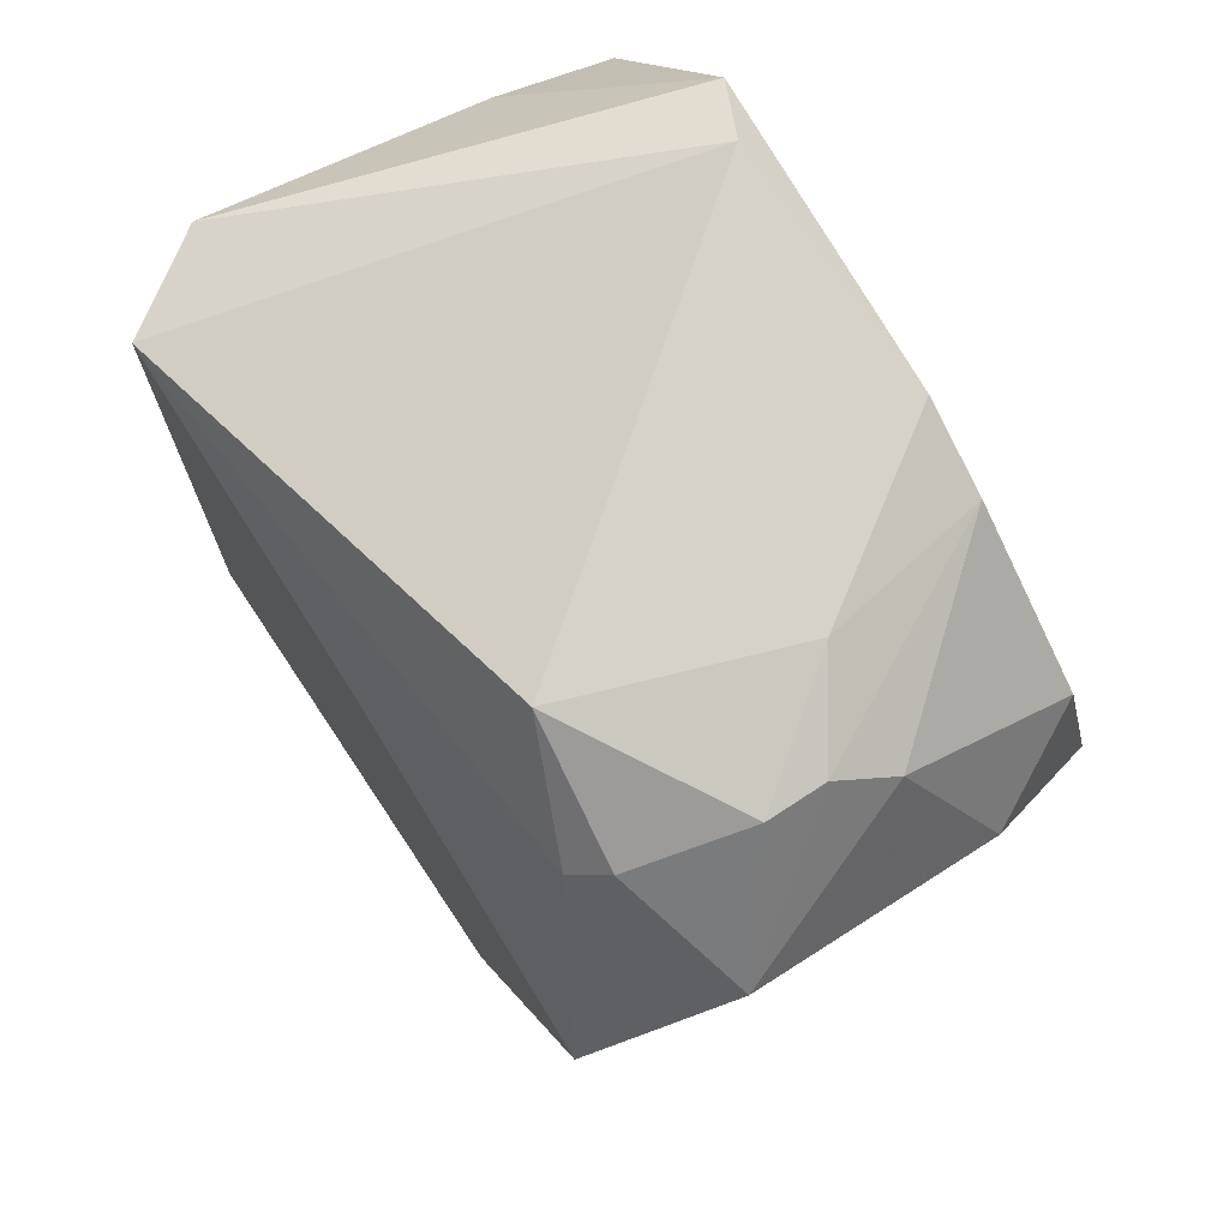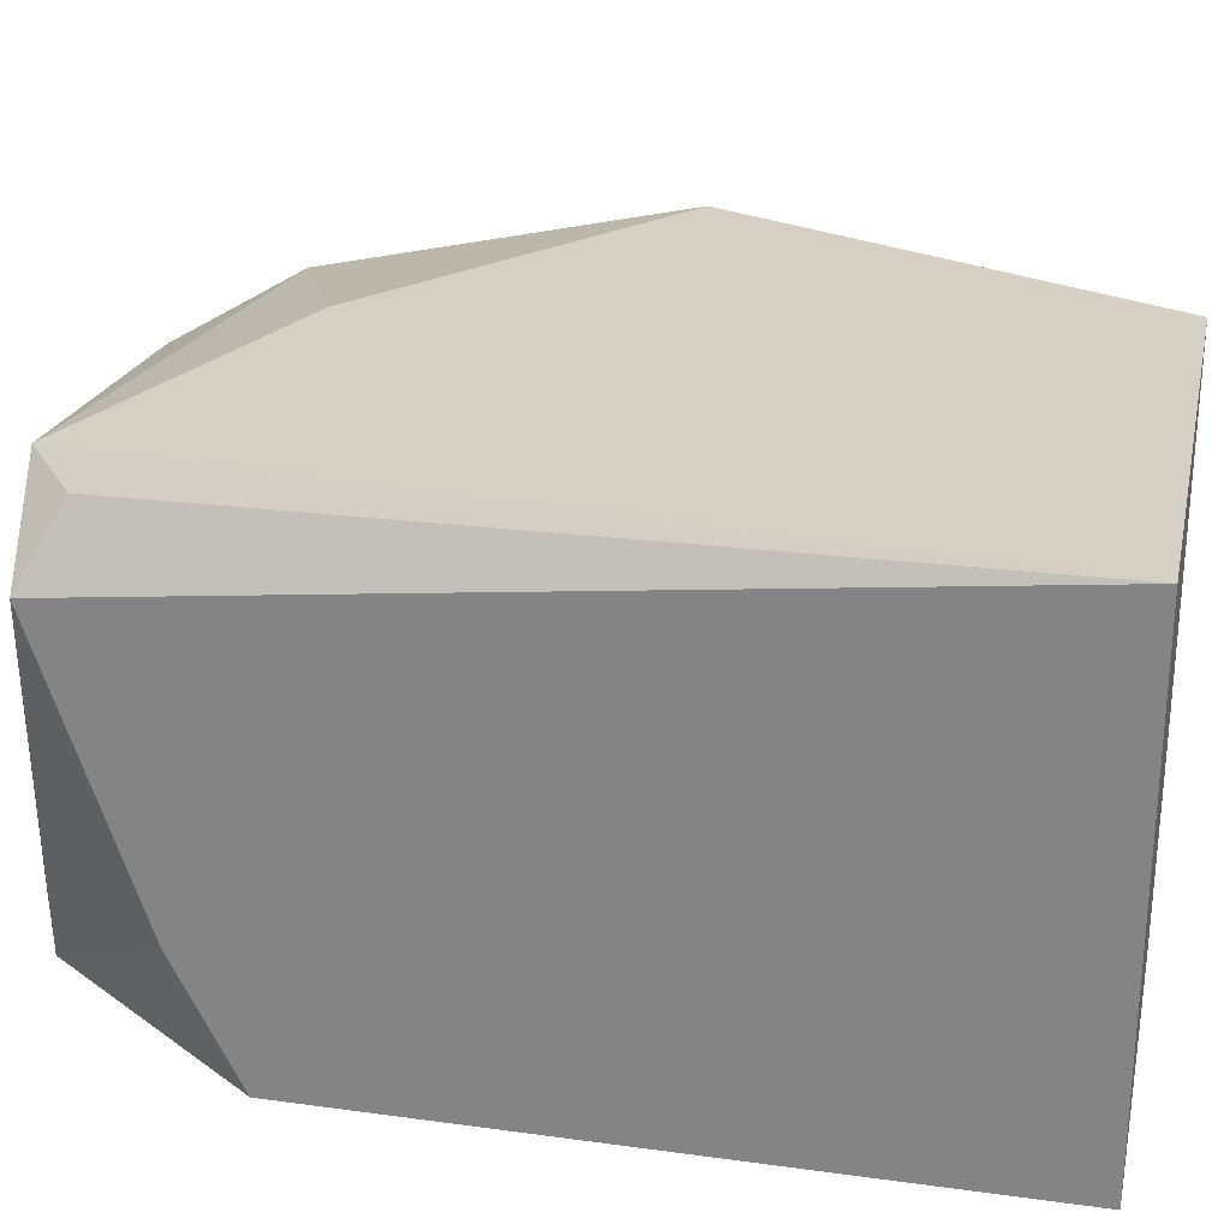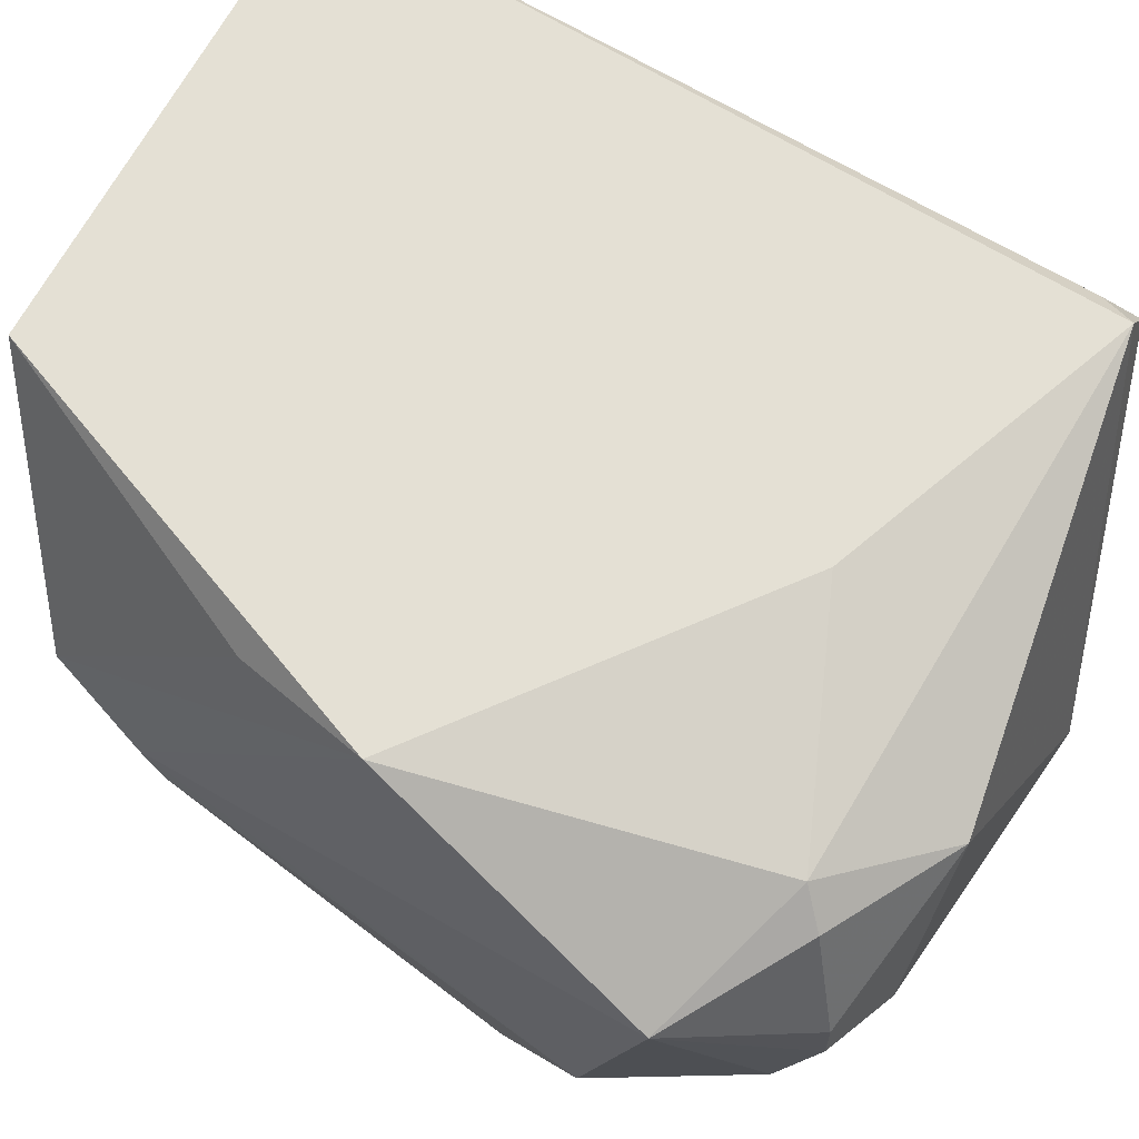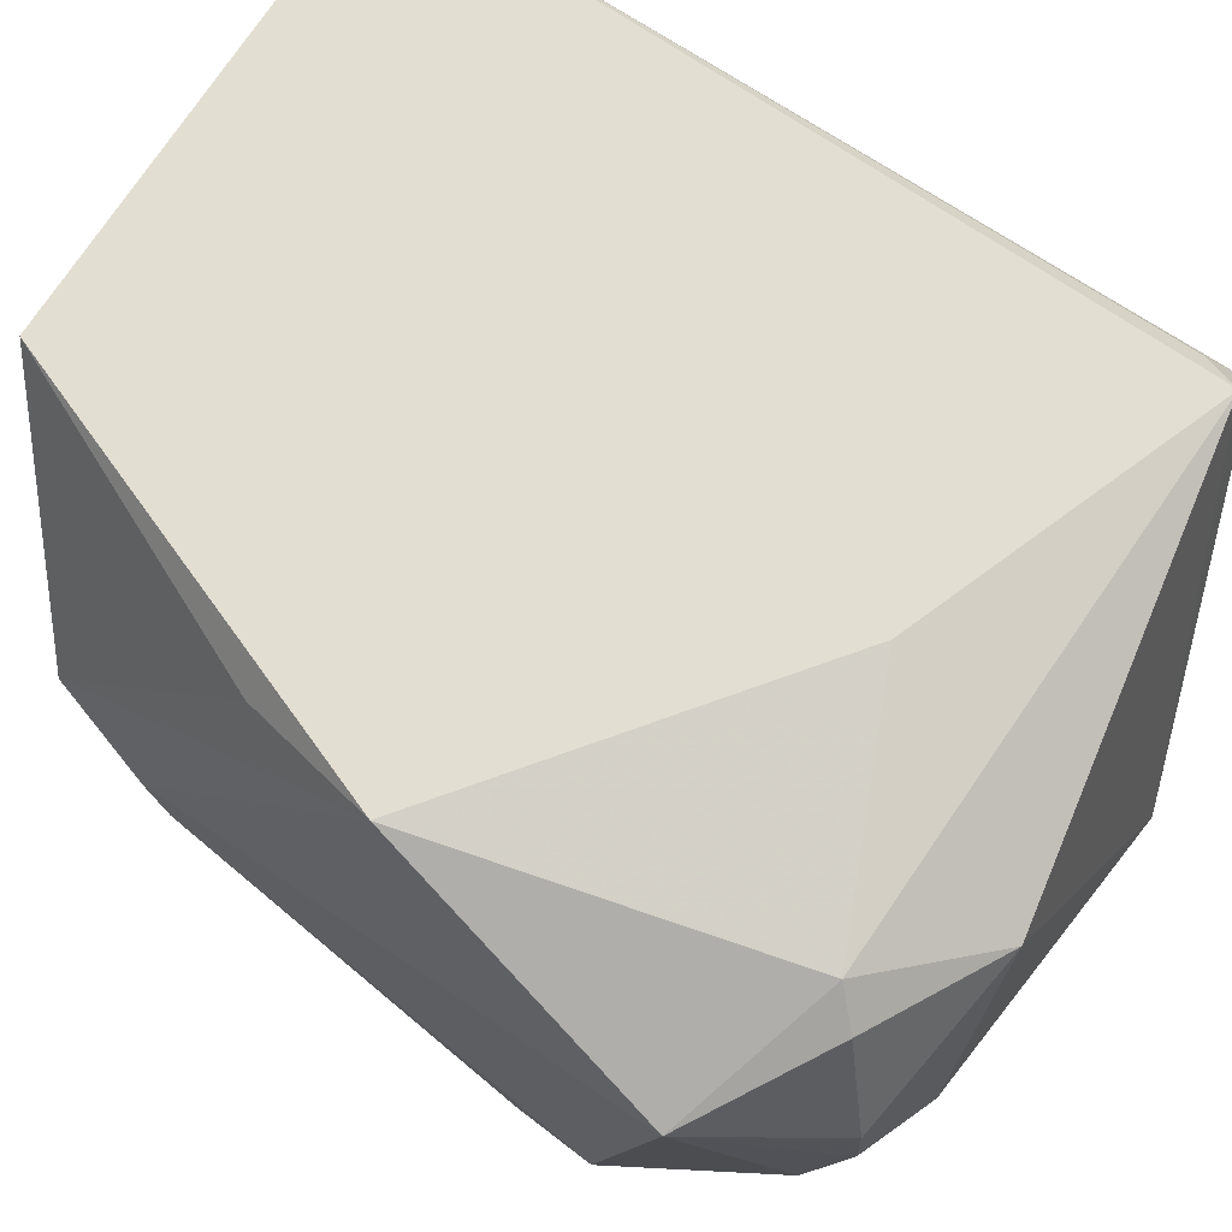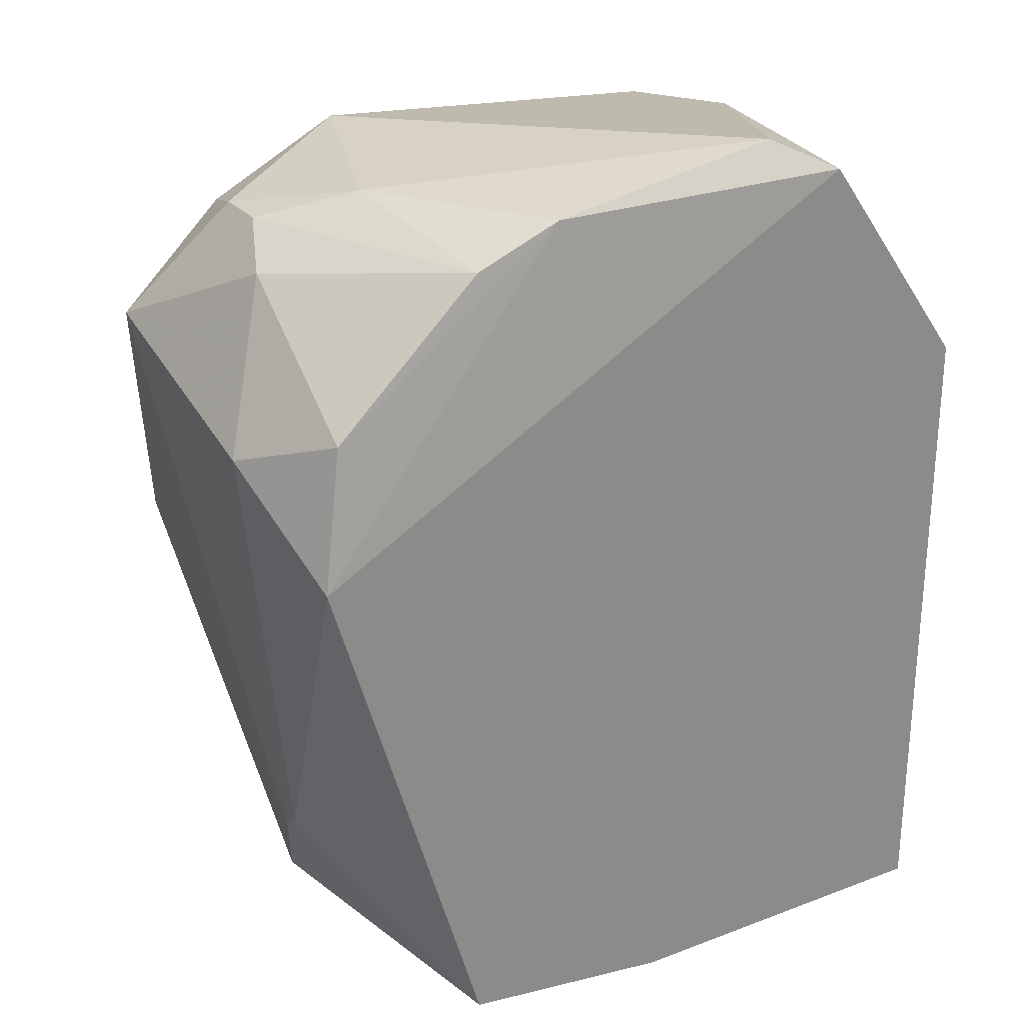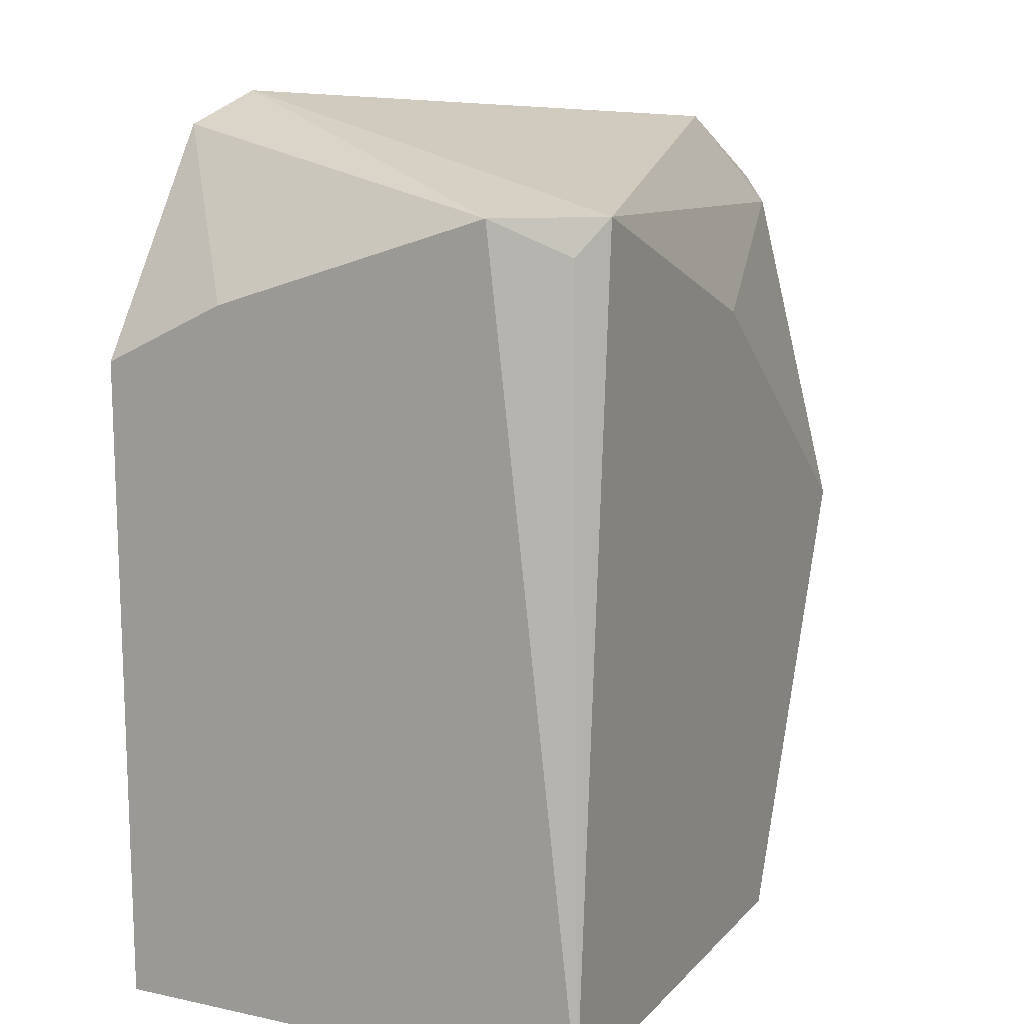
<metadata>
{"format":"obj","ext":"obj","renderer":"f3d","projection":"perspective","resolution":1024,"background":"white","views":[{"elev":74.2,"azim":-123.7,"up":"+Z"},{"elev":26.2,"azim":102.2,"up":"+Y"},{"elev":66.1,"azim":-62.4,"up":"+Y"},{"elev":67.7,"azim":-58.9,"up":"+Y"},{"elev":26.7,"azim":-30.6,"up":"+Z"},{"elev":13.2,"azim":115.9,"up":"+Z"}]}
</metadata>
<code>
v -0.9584 -0.6478 0.8058
v -0.2913 -0.1835 0.885
v -0.3173 -0.1585 0.921
v -0.7617 -0.1585 0.09528
v -0.2537 -0.6665 0.09528
v -0.4126 -0.6665 0.9845
v -0.891 -0.2417 0.9117
v -0.2537 -0.1585 0.09528
v -0.8253 -0.6665 0.1271
v -0.9522 -0.1585 0.5399
v -0.2537 -0.6665 0.7621
v -0.9491 -0.4696 0.2843
v -0.8391 -0.4709 0.9793
v -1.016 -0.2855 0.8256
v -0.2537 -0.2537 0.921
v -0.984 -0.6665 0.6668
v -0.7617 -0.2537 0.9845
v -0.4761 -0.6347 1.016
v -0.9205 -0.4125 0.1906
v -0.7227 -0.6471 0.9811
v -0.6031 -0.6665 0.09528
v -0.9265 -0.4125 0.9497
v -1.016 -0.5394 0.7621
v -0.8643 -0.2116 0.8858
v -0.6348 -0.1585 0.794
v -0.9509 -0.47 0.915
v -0.8074 -0.6427 0.9442
v -0.9531 -0.4993 0.3098
v -0.2537 -0.5394 0.8256
v -0.9258 -0.3543 0.9487
v -0.6982 -0.5394 0.09528
v -0.914 -0.1891 0.4022
f 19 10 32
f 3 2 8
f 4 3 8
f 5 4 8
f 5 6 9
f 3 4 10
f 6 5 11
f 5 8 11
f 10 12 14
f 2 3 15
f 8 2 15
f 11 8 15
f 9 6 16
f 17 13 18
f 15 3 18
f 6 15 18
f 3 17 18
f 4 9 19
f 9 12 19
f 12 10 19
f 1 16 20
f 16 6 20
f 18 13 20
f 6 18 20
f 4 5 21
f 5 9 21
f 14 12 23
f 16 1 23
f 14 7 24
f 10 14 24
f 17 3 24
f 7 17 24
f 3 10 25
f 24 3 25
f 10 24 25
f 22 14 26
f 14 23 26
f 23 1 26
f 1 20 27
f 20 13 27
f 13 22 27
f 26 1 27
f 22 26 27
f 12 9 28
f 9 16 28
f 23 12 28
f 16 23 28
f 6 11 29
f 15 6 29
f 11 15 29
f 7 14 30
f 17 7 30
f 13 17 30
f 14 22 30
f 22 13 30
f 9 4 31
f 4 21 31
f 21 9 31
f 10 4 32
f 4 19 32

</code>
